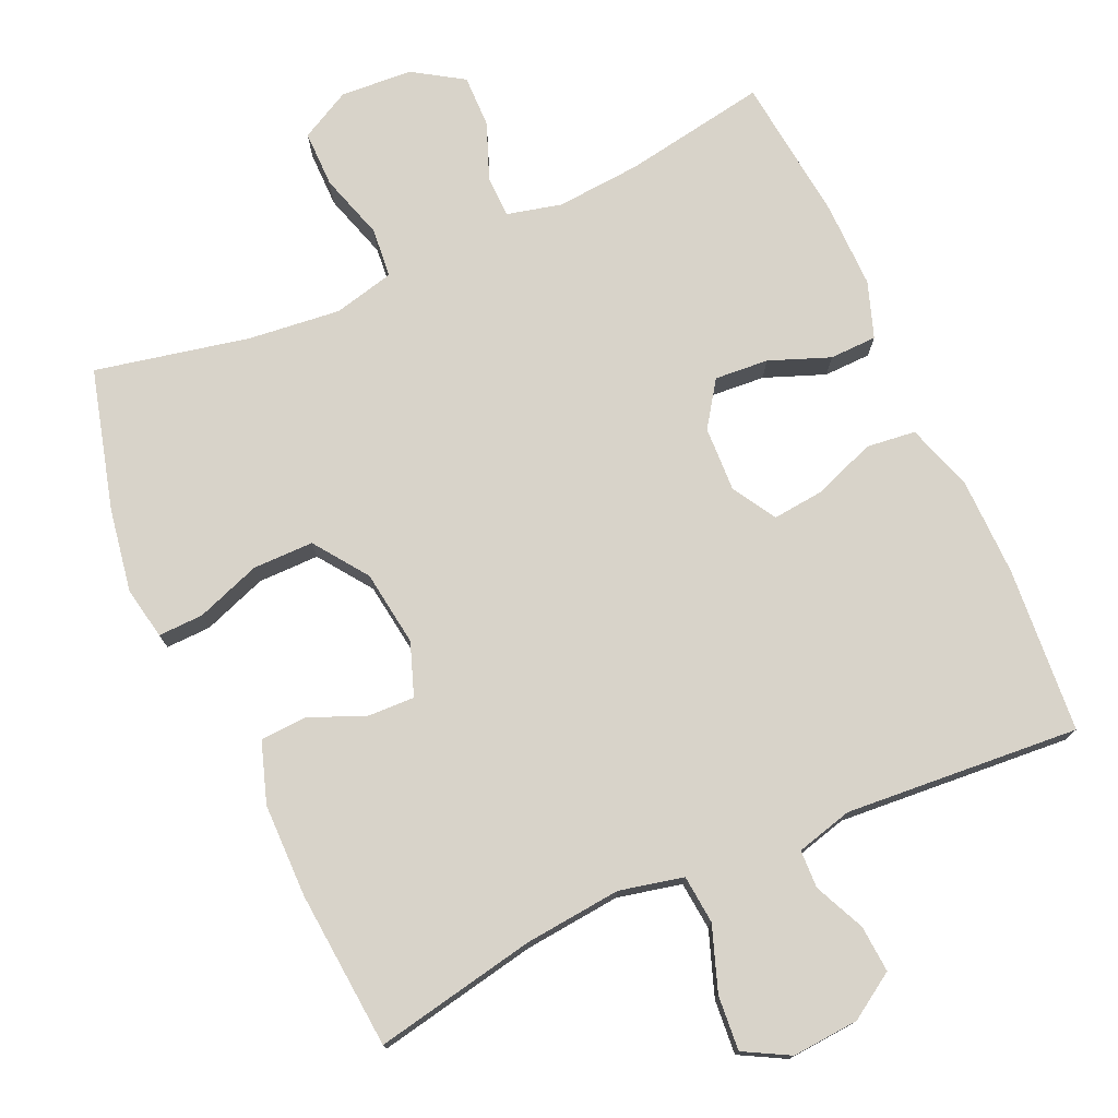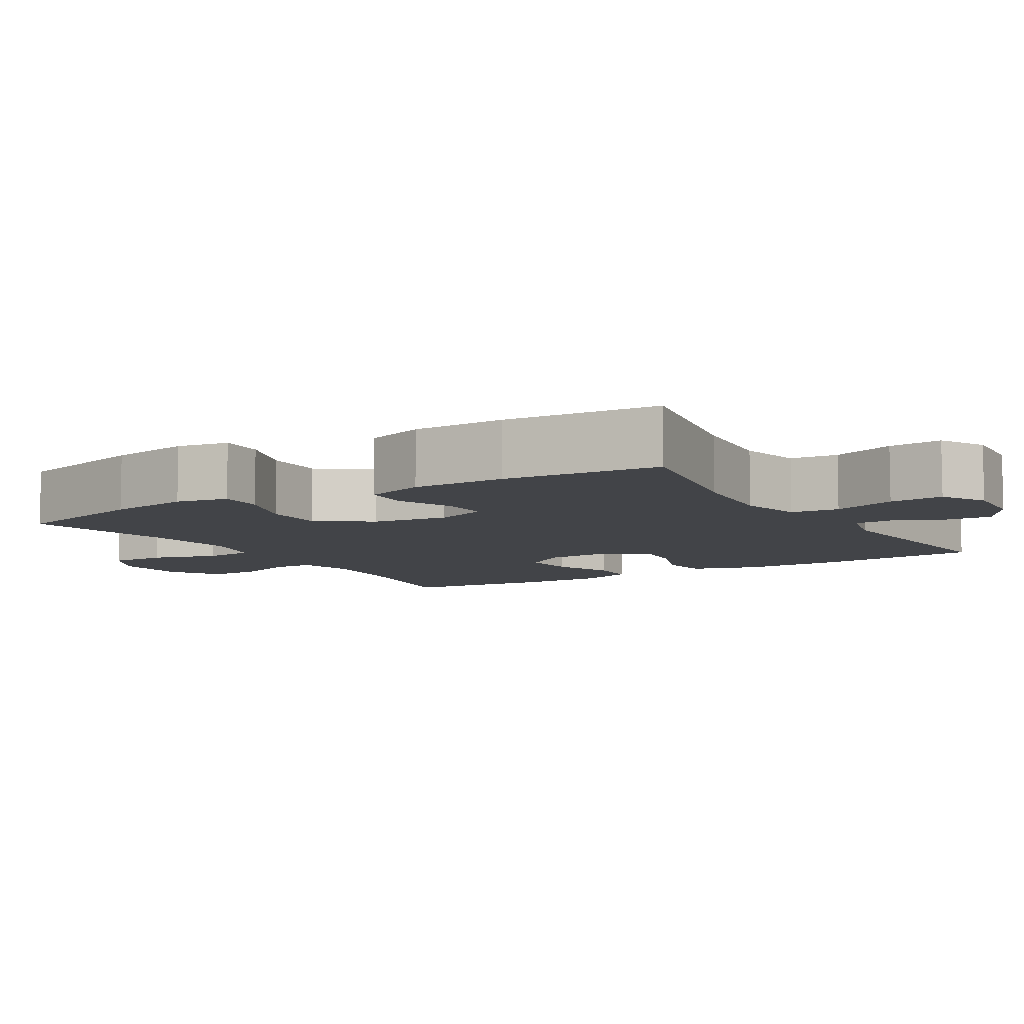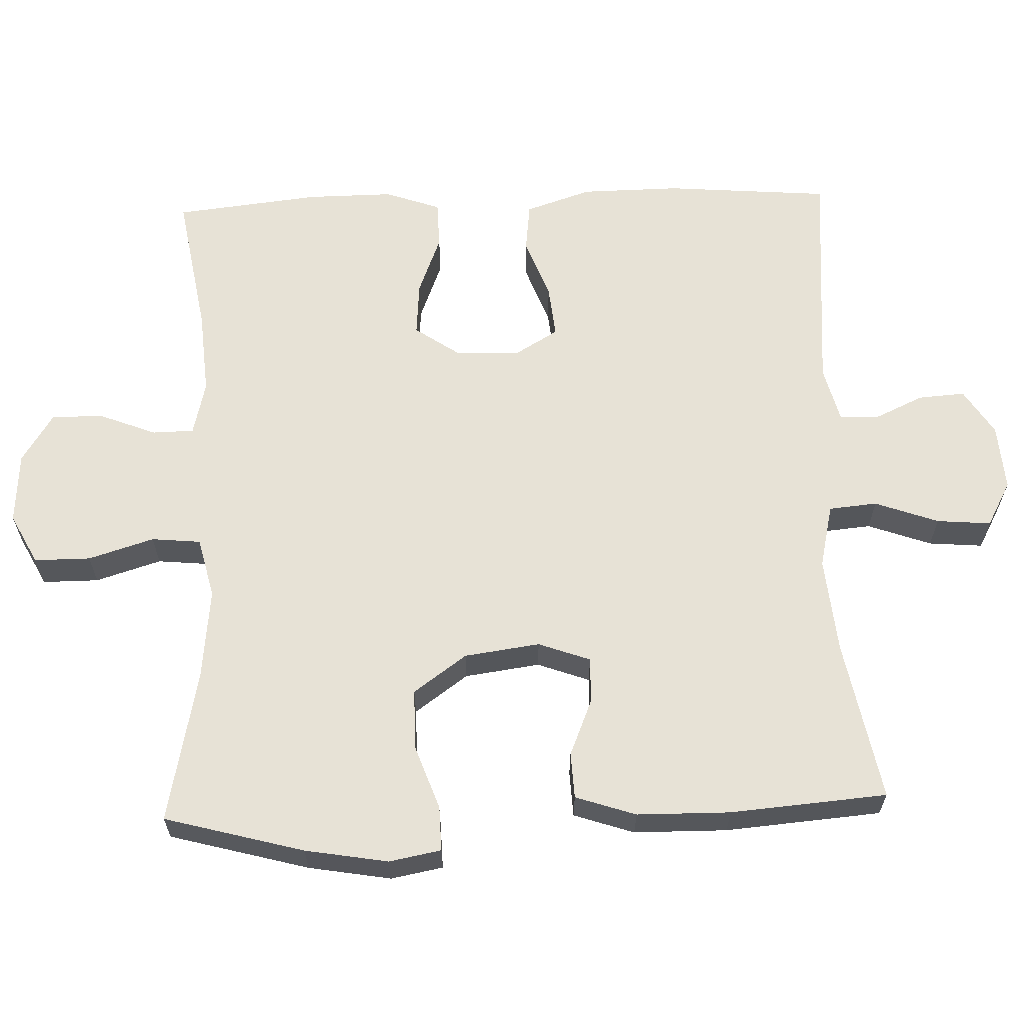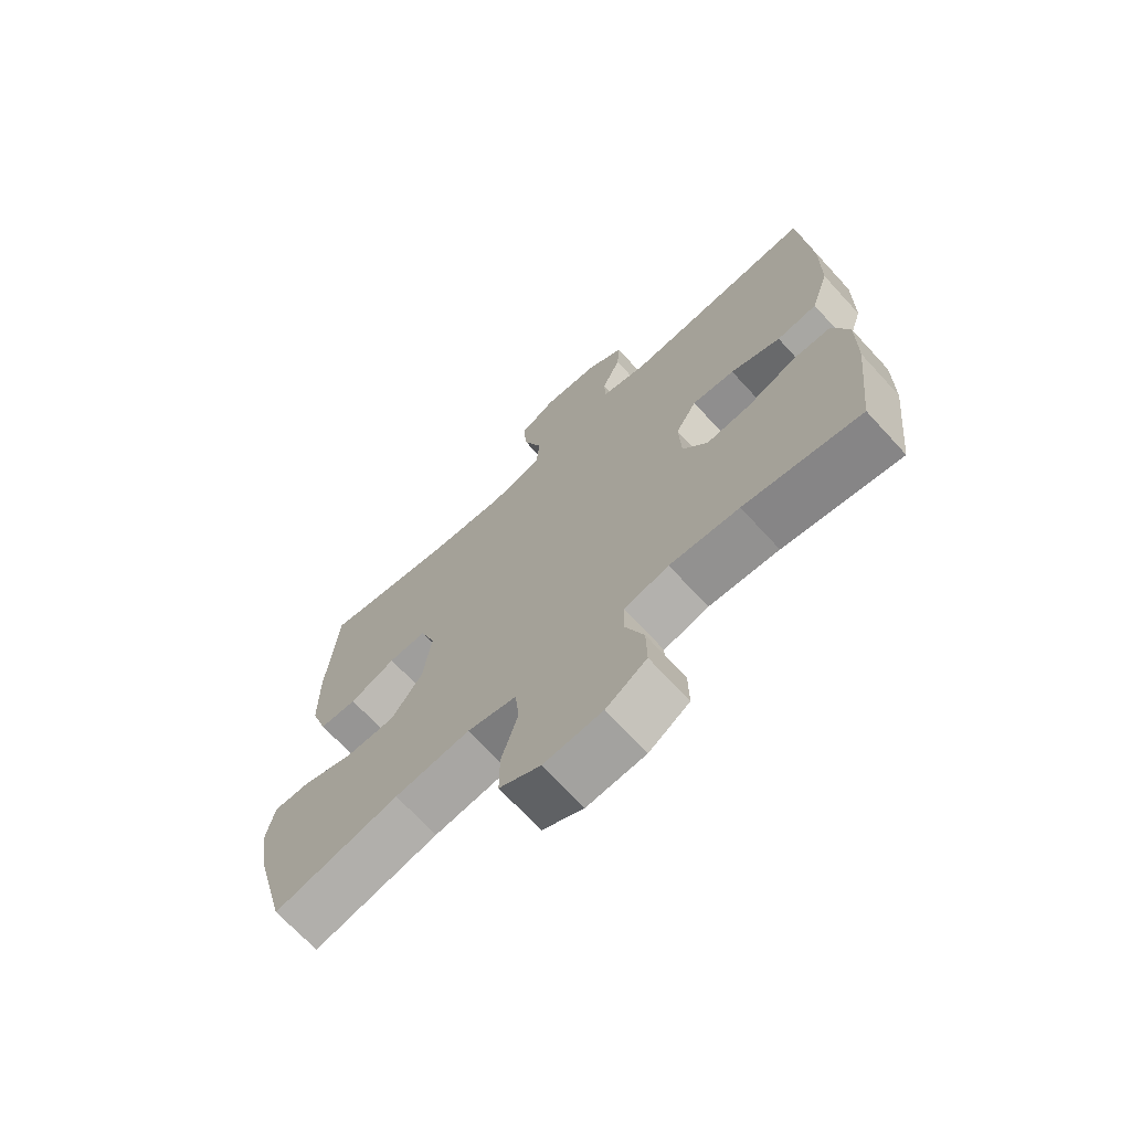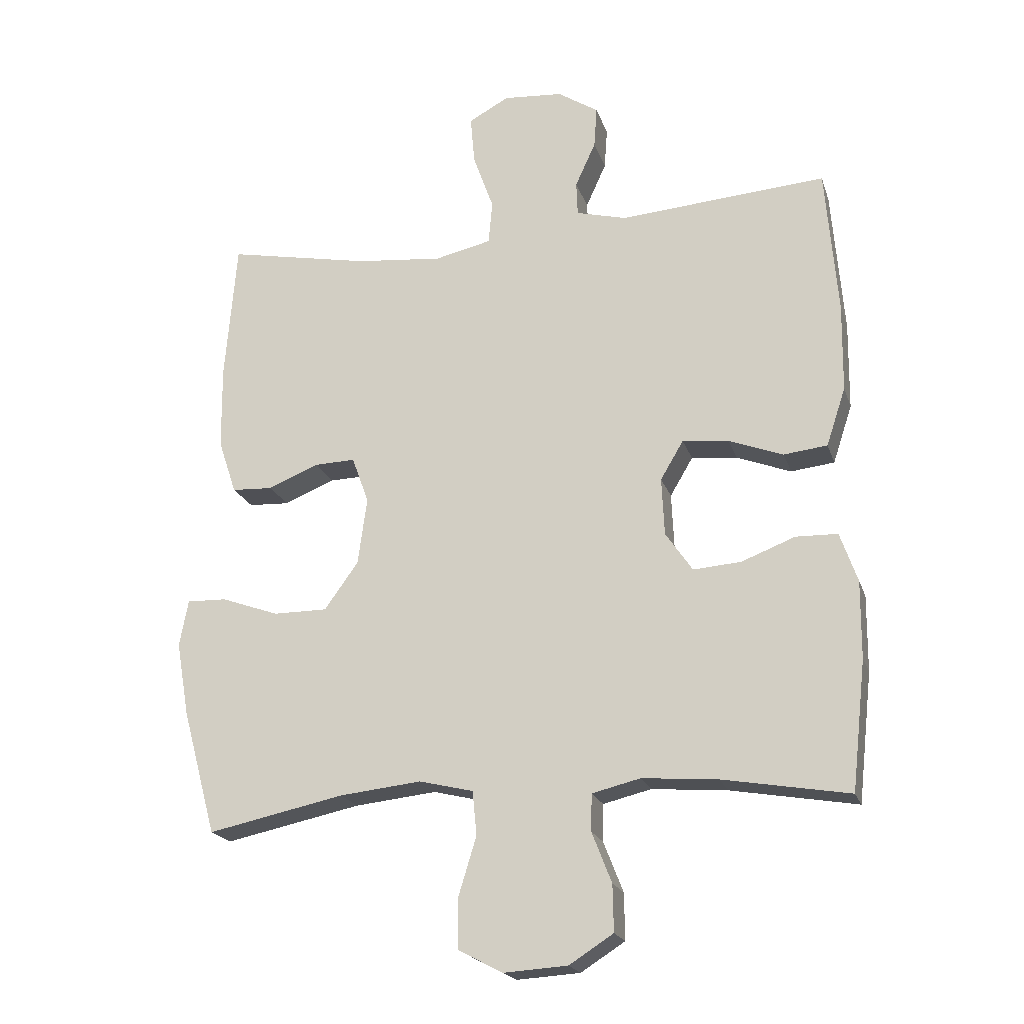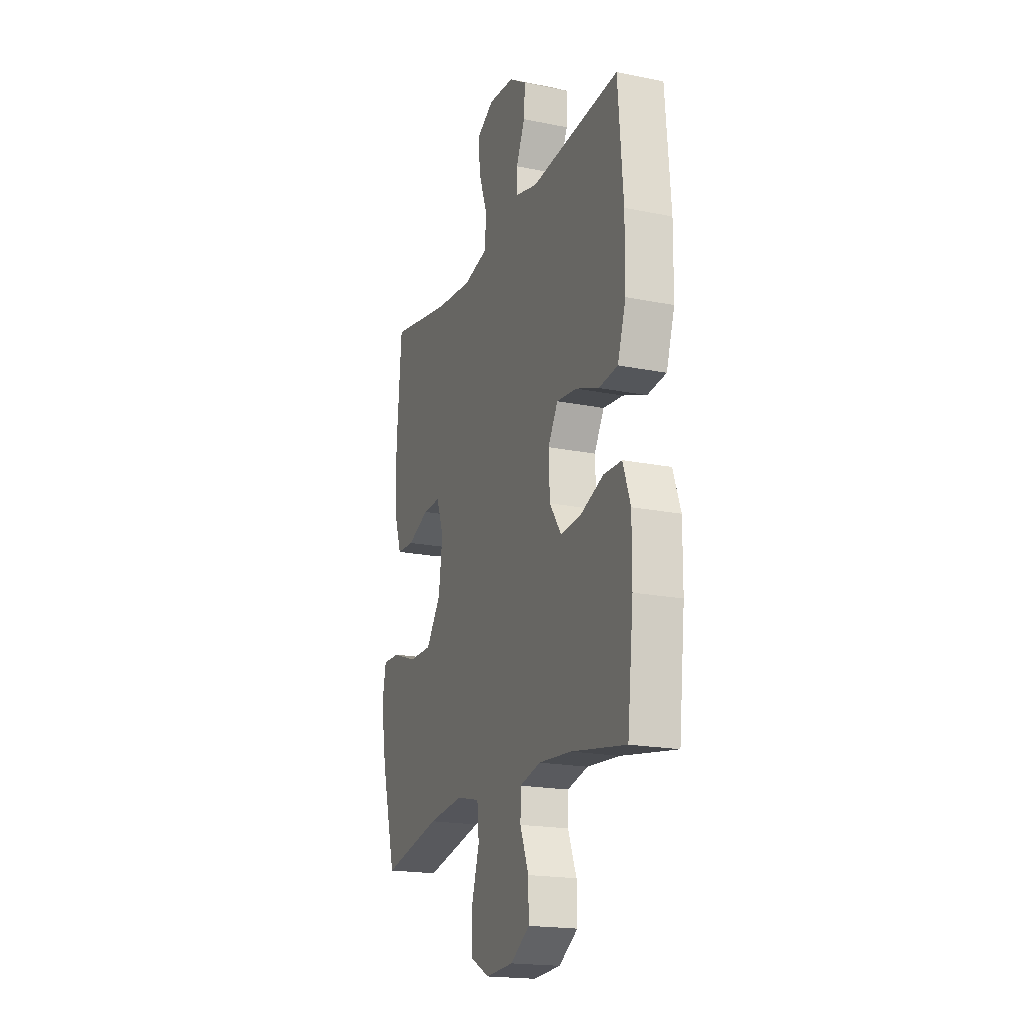
<metadata>
{"format":"obj","ext":"obj","renderer":"f3d","projection":"perspective","resolution":1024,"background":"white","views":[{"elev":75.8,"azim":-24.3,"up":"+Y"},{"elev":-7.9,"azim":-58.7,"up":"+Y"},{"elev":63.3,"azim":-92.0,"up":"+Y"},{"elev":-69.6,"azim":42.6,"up":"+Z"},{"elev":-20.0,"azim":15.6,"up":"+Z"},{"elev":-19.2,"azim":69.1,"up":"+Z"}]}
</metadata>
<code>
o path850
v -0.2897 0.0375 -0.4518
v -0.162 0.0375 -0.4377
v -0.07778 0.0375 -0.4579
v -0.07121 0.0375 -0.5265
v -0.09919 0.0375 -0.6179
v -0.09935 0.0375 -0.6963
v -0.02977 0.0375 -0.7328
v 0.06971 0.0375 -0.7262
v 0.1388 0.0375 -0.682
v 0.1375 0.0375 -0.6092
v 0.1067 0.0375 -0.5308
v 0.1078 0.0375 -0.4729
v 0.1833 0.0375 -0.4544
v 0.3012 0.0375 -0.4636
v 0.4993 0.0375 -0.4972
v 0.5215 0.0375 -0.2955
v 0.5225 0.0375 -0.1754
v 0.4953 0.0375 -0.09816
v 0.4299 0.0375 -0.09671
v 0.3462 0.0375 -0.1291
v 0.2716 0.0375 -0.1349
v 0.2293 0.0375 -0.07329
v 0.2252 0.0375 0.01704
v 0.261 0.0375 0.07754
v 0.3333 0.0375 0.07011
v 0.418 0.0375 0.03834
v 0.4861 0.0375 0.04627
v 0.5162 0.0375 0.1377
v 0.5179 0.0375 0.2755
v 0.4993 0.0375 0.5047
v 0.1748 0.0375 0.4793
v 0.09671 0.0375 0.4995
v 0.09465 0.0375 0.5523
v 0.1264 0.0375 0.6222
v 0.1309 0.0375 0.6871
v 0.06719 0.0375 0.7279
v -0.02558 0.0375 0.7347
v -0.08814 0.0375 0.7004
v -0.08177 0.0375 0.6249
v -0.04979 0.0375 0.536
v -0.05606 0.0375 0.4688
v -0.1444 0.0375 0.4486
v -0.2787 0.0375 0.4616
v -0.5024 0.0375 0.5047
v -0.5204 0.0375 0.2865
v -0.519 0.0375 0.1562
v -0.4908 0.0375 0.07189
v -0.4269 0.0375 0.06882
v -0.3485 0.0375 0.1013
v -0.2844 0.0375 0.1035
v -0.258 0.0375 0.03096
v -0.2723 0.0375 -0.07412
v -0.3252 0.0375 -0.1481
v -0.4095 0.0375 -0.1483
v -0.4987 0.0375 -0.1163
v -0.5611 0.0375 -0.1147
v -0.5748 0.0375 -0.1873
v -0.5551 0.0375 -0.3026
v -0.5024 0.0375 -0.4972
v -0.2897 -0.0375 -0.4518
v -0.162 -0.0375 -0.4377
v -0.07778 -0.0375 -0.4579
v -0.07121 -0.0375 -0.5265
v -0.09919 -0.0375 -0.6179
v -0.09935 -0.0375 -0.6963
v -0.02977 -0.0375 -0.7328
v 0.06971 -0.0375 -0.7262
v 0.1388 -0.0375 -0.682
v 0.1375 -0.0375 -0.6092
v 0.1067 -0.0375 -0.5308
v 0.1078 -0.0375 -0.4729
v 0.1833 -0.0375 -0.4544
v 0.3012 -0.0375 -0.4636
v 0.4993 -0.0375 -0.4972
v 0.5215 -0.0375 -0.2955
v 0.5225 -0.0375 -0.1754
v 0.4953 -0.0375 -0.09816
v 0.4299 -0.0375 -0.09671
v 0.3462 -0.0375 -0.1291
v 0.2716 -0.0375 -0.1349
v 0.2293 -0.0375 -0.07329
v 0.2252 -0.0375 0.01704
v 0.261 -0.0375 0.07754
v 0.3333 -0.0375 0.07011
v 0.418 -0.0375 0.03834
v 0.4861 -0.0375 0.04627
v 0.5162 -0.0375 0.1377
v 0.5179 -0.0375 0.2755
v 0.4993 -0.0375 0.5047
v 0.1748 -0.0375 0.4793
v 0.09671 -0.0375 0.4995
v 0.09465 -0.0375 0.5523
v 0.1264 -0.0375 0.6222
v 0.1309 -0.0375 0.6871
v 0.06719 -0.0375 0.7279
v -0.02558 -0.0375 0.7347
v -0.08814 -0.0375 0.7004
v -0.08177 -0.0375 0.6249
v -0.04979 -0.0375 0.536
v -0.05606 -0.0375 0.4688
v -0.1444 -0.0375 0.4486
v -0.2787 -0.0375 0.4616
v -0.5024 -0.0375 0.5047
v -0.5204 -0.0375 0.2865
v -0.519 -0.0375 0.1562
v -0.4908 -0.0375 0.07189
v -0.4269 -0.0375 0.06882
v -0.3485 -0.0375 0.1013
v -0.2844 -0.0375 0.1035
v -0.258 -0.0375 0.03096
v -0.2723 -0.0375 -0.07412
v -0.3252 -0.0375 -0.1481
v -0.4095 -0.0375 -0.1483
v -0.4987 -0.0375 -0.1163
v -0.5611 -0.0375 -0.1147
v -0.5748 -0.0375 -0.1873
v -0.5551 -0.0375 -0.3026
v -0.5024 -0.0375 -0.4972
v 0.5215 0.0375 -0.2955
v 0.5225 0.0375 -0.1754
v 0.4953 0.0375 -0.09816
v 0.4953 0.0375 -0.09816
v 0.5162 0.0375 0.1377
v 0.5179 0.0375 0.2755
v 0.4861 0.0375 0.04627
v 0.4861 0.0375 0.04627
v 0.4993 0.0375 -0.4972
v 0.4993 0.0375 -0.4972
v 0.4993 0.0375 0.5047
v 0.4993 0.0375 0.5047
v 0.4299 0.0375 -0.09671
v 0.418 0.0375 0.03834
v 0.3462 0.0375 -0.1291
v 0.3333 0.0375 0.07011
v 0.3012 0.0375 -0.4636
v 0.2716 0.0375 -0.1349
v 0.261 0.0375 0.07754
v 0.261 0.0375 0.07754
v 0.1833 0.0375 -0.4544
v 0.1748 0.0375 0.4793
v 0.2293 0.0375 -0.07329
v 0.2252 0.0375 0.01704
v 0.1078 0.0375 -0.4729
v 0.1078 0.0375 -0.4729
v 0.09671 0.0375 0.4995
v 0.09671 0.0375 0.4995
v 0.06971 0.0375 -0.7262
v 0.1388 0.0375 -0.682
v 0.1375 0.0375 -0.6092
v 0.1067 0.0375 -0.5308
v 0.1264 0.0375 0.6222
v 0.1309 0.0375 0.6871
v 0.1309 0.0375 0.6871
v 0.06719 0.0375 0.7279
v 0.09465 0.0375 0.5523
v -0.02977 0.0375 -0.7328
v -0.02558 0.0375 0.7347
v -0.08814 0.0375 0.7004
v -0.08814 0.0375 0.7004
v -0.09935 0.0375 -0.6963
v -0.09935 0.0375 -0.6963
v -0.04979 0.0375 0.536
v -0.05606 0.0375 0.4688
v -0.05606 0.0375 0.4688
v -0.08177 0.0375 0.6249
v -0.1444 0.0375 0.4486
v -0.09919 0.0375 -0.6179
v -0.07121 0.0375 -0.5265
v -0.07778 0.0375 -0.4579
v -0.07778 0.0375 -0.4579
v -0.162 0.0375 -0.4377
v -0.2787 0.0375 0.4616
v -0.2897 0.0375 -0.4518
v -0.258 0.0375 0.03096
v -0.2723 0.0375 -0.07412
v -0.2844 0.0375 0.1035
v -0.2844 0.0375 0.1035
v -0.3252 0.0375 -0.1481
v -0.3485 0.0375 0.1013
v -0.4095 0.0375 -0.1483
v -0.4269 0.0375 0.06882
v -0.4987 0.0375 -0.1163
v -0.4908 0.0375 0.07189
v -0.4908 0.0375 0.07189
v -0.5024 0.0375 0.5047
v -0.5024 0.0375 0.5047
v -0.5024 0.0375 -0.4972
v -0.5024 0.0375 -0.4972
v -0.519 0.0375 0.1562
v -0.5611 0.0375 -0.1147
v -0.5611 0.0375 -0.1147
v -0.5204 0.0375 0.2865
v -0.5551 0.0375 -0.3026
v -0.5748 0.0375 -0.1873
v 0.5215 -0.0375 -0.2955
v 0.5225 -0.0375 -0.1754
v 0.4953 -0.0375 -0.09816
v 0.4953 -0.0375 -0.09816
v 0.5162 -0.0375 0.1377
v 0.5179 -0.0375 0.2755
v 0.4861 -0.0375 0.04627
v 0.4861 -0.0375 0.04627
v 0.4993 -0.0375 -0.4972
v 0.4993 -0.0375 -0.4972
v 0.4993 -0.0375 0.5047
v 0.4993 -0.0375 0.5047
v 0.4299 -0.0375 -0.09671
v 0.418 -0.0375 0.03834
v 0.3462 -0.0375 -0.1291
v 0.3333 -0.0375 0.07011
v 0.3012 -0.0375 -0.4636
v 0.2716 -0.0375 -0.1349
v 0.261 -0.0375 0.07754
v 0.261 -0.0375 0.07754
v 0.1833 -0.0375 -0.4544
v 0.1748 -0.0375 0.4793
v 0.2293 -0.0375 -0.07329
v 0.2252 -0.0375 0.01704
v 0.1078 -0.0375 -0.4729
v 0.1078 -0.0375 -0.4729
v 0.09671 -0.0375 0.4995
v 0.09671 -0.0375 0.4995
v 0.06971 -0.0375 -0.7262
v 0.1388 -0.0375 -0.682
v 0.1375 -0.0375 -0.6092
v 0.1067 -0.0375 -0.5308
v 0.1264 -0.0375 0.6222
v 0.1309 -0.0375 0.6871
v 0.1309 -0.0375 0.6871
v 0.06719 -0.0375 0.7279
v 0.09465 -0.0375 0.5523
v -0.02977 -0.0375 -0.7328
v -0.02558 -0.0375 0.7347
v -0.08814 -0.0375 0.7004
v -0.08814 -0.0375 0.7004
v -0.09935 -0.0375 -0.6963
v -0.09935 -0.0375 -0.6963
v -0.04979 -0.0375 0.536
v -0.05606 -0.0375 0.4688
v -0.05606 -0.0375 0.4688
v -0.08177 -0.0375 0.6249
v -0.1444 -0.0375 0.4486
v -0.09919 -0.0375 -0.6179
v -0.07121 -0.0375 -0.5265
v -0.07778 -0.0375 -0.4579
v -0.07778 -0.0375 -0.4579
v -0.162 -0.0375 -0.4377
v -0.2787 -0.0375 0.4616
v -0.2897 -0.0375 -0.4518
v -0.258 -0.0375 0.03096
v -0.2723 -0.0375 -0.07412
v -0.2844 -0.0375 0.1035
v -0.2844 -0.0375 0.1035
v -0.3252 -0.0375 -0.1481
v -0.3485 -0.0375 0.1013
v -0.4095 -0.0375 -0.1483
v -0.4269 -0.0375 0.06882
v -0.4987 -0.0375 -0.1163
v -0.4908 -0.0375 0.07189
v -0.4908 -0.0375 0.07189
v -0.5024 -0.0375 0.5047
v -0.5024 -0.0375 0.5047
v -0.5024 -0.0375 -0.4972
v -0.5024 -0.0375 -0.4972
v -0.519 -0.0375 0.1562
v -0.5611 -0.0375 -0.1147
v -0.5611 -0.0375 -0.1147
v -0.5204 -0.0375 0.2865
v -0.5551 -0.0375 -0.3026
v -0.5748 -0.0375 -0.1873
f 244 226 219
f 197 207 196
f 252 248 255
f 238 231 241
f 199 210 208
f 216 200 205
f 236 232 243
f 196 209 195
f 241 233 234
f 239 213 221
f 241 230 233
f 251 217 250
f 243 226 244
f 211 212 215
f 230 227 228
f 221 213 216
f 266 270 258
f 245 219 217
f 254 247 251
f 195 209 211
f 255 265 257
f 243 225 226
f 200 210 199
f 231 227 241
f 209 196 207
f 200 213 210
f 195 211 203
f 215 212 219
f 225 243 223
f 258 270 256
f 247 254 249
f 239 221 238
f 252 218 239
f 209 212 211
f 230 241 227
f 257 265 259
f 238 221 231
f 269 256 270
f 242 252 239
f 254 256 249
f 268 255 248
f 244 219 245
f 249 256 269
f 232 223 243
f 245 251 247
f 224 225 223
f 248 252 242
f 216 213 200
f 199 208 201
f 249 269 263
f 250 218 252
f 245 217 251
f 268 248 261
f 219 212 217
f 250 217 218
f 265 255 268
f 218 213 239
f 16 17 76 75
f 17 122 198 76
f 28 29 88 87
f 126 28 87 202
f 128 16 75 204
f 29 130 206 88
f 18 19 78 77
f 26 27 86 85
f 19 20 79 78
f 25 26 85 84
f 14 15 74 73
f 20 21 80 79
f 138 25 84 214
f 13 14 73 72
f 30 31 90 89
f 21 22 81 80
f 23 24 83 82
f 22 23 82 81
f 144 13 72 220
f 31 146 222 90
f 8 9 68 67
f 9 10 69 68
f 10 11 70 69
f 34 153 229 93
f 35 36 95 94
f 33 34 93 92
f 11 12 71 70
f 32 33 92 91
f 7 8 67 66
f 36 37 96 95
f 37 159 235 96
f 161 7 66 237
f 40 164 240 99
f 39 40 99 98
f 38 39 98 97
f 41 42 101 100
f 5 6 65 64
f 4 5 64 63
f 170 4 63 246
f 2 3 62 61
f 42 43 102 101
f 1 2 61 60
f 51 52 111 110
f 177 51 110 253
f 52 53 112 111
f 49 50 109 108
f 53 54 113 112
f 48 49 108 107
f 54 55 114 113
f 184 48 107 260
f 43 186 262 102
f 188 1 60 264
f 46 47 106 105
f 55 191 267 114
f 45 46 105 104
f 44 45 104 103
f 58 59 118 117
f 57 58 117 116
f 56 57 116 115
f 168 143 150
f 121 120 131
f 176 179 172
f 162 165 155
f 123 132 134
f 140 129 124
f 160 167 156
f 120 119 133
f 165 158 157
f 163 145 137
f 165 157 154
f 175 174 141
f 167 168 150
f 135 139 136
f 154 152 151
f 145 140 137
f 190 182 194
f 169 141 143
f 178 175 171
f 119 135 133
f 179 181 189
f 167 150 149
f 124 123 134
f 155 165 151
f 133 131 120
f 124 134 137
f 119 127 135
f 139 143 136
f 149 147 167
f 182 180 194
f 171 173 178
f 163 162 145
f 176 163 142
f 133 135 136
f 154 151 165
f 181 183 189
f 162 155 145
f 193 194 180
f 166 163 176
f 178 173 180
f 192 172 179
f 168 169 143
f 173 193 180
f 156 167 147
f 169 171 175
f 148 147 149
f 172 166 176
f 140 124 137
f 123 125 132
f 173 187 193
f 174 176 142
f 169 175 141
f 192 185 172
f 143 141 136
f 174 142 141
f 189 192 179
f 142 163 137

</code>
